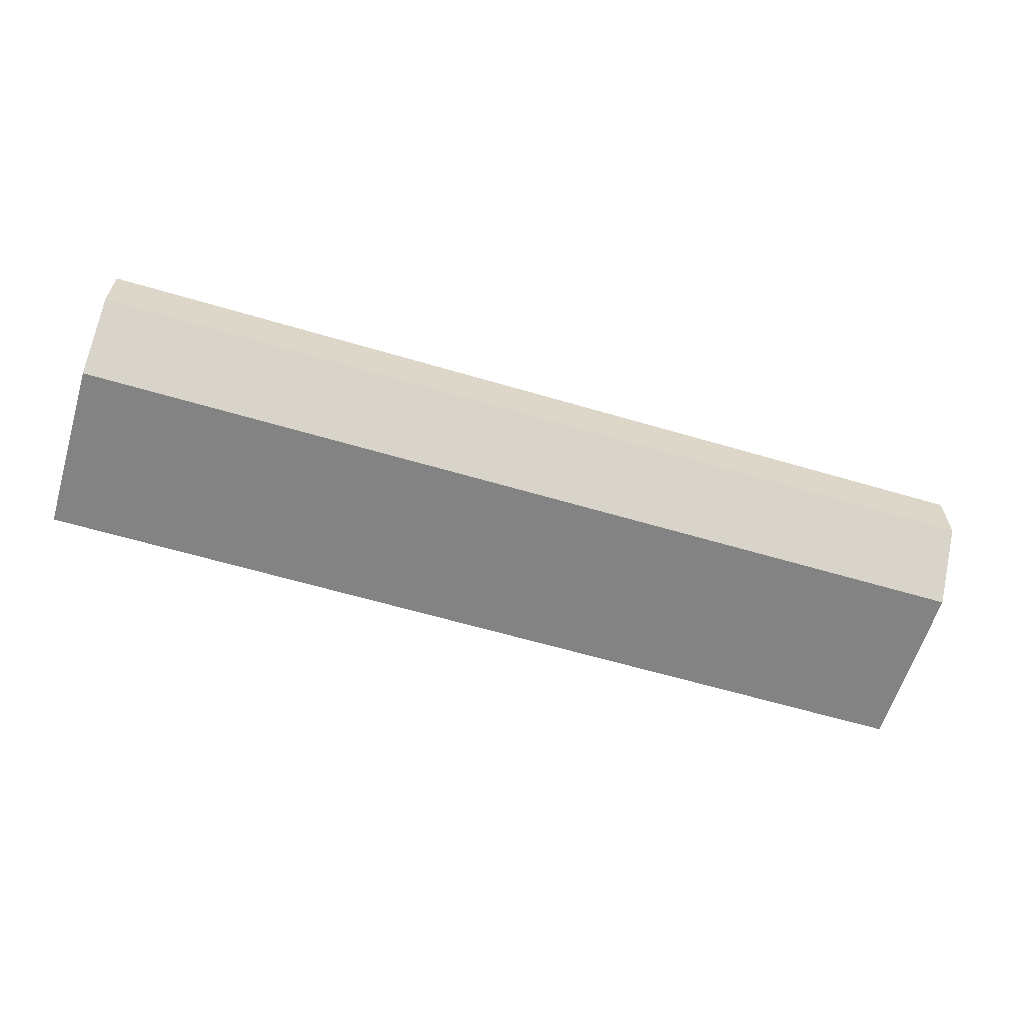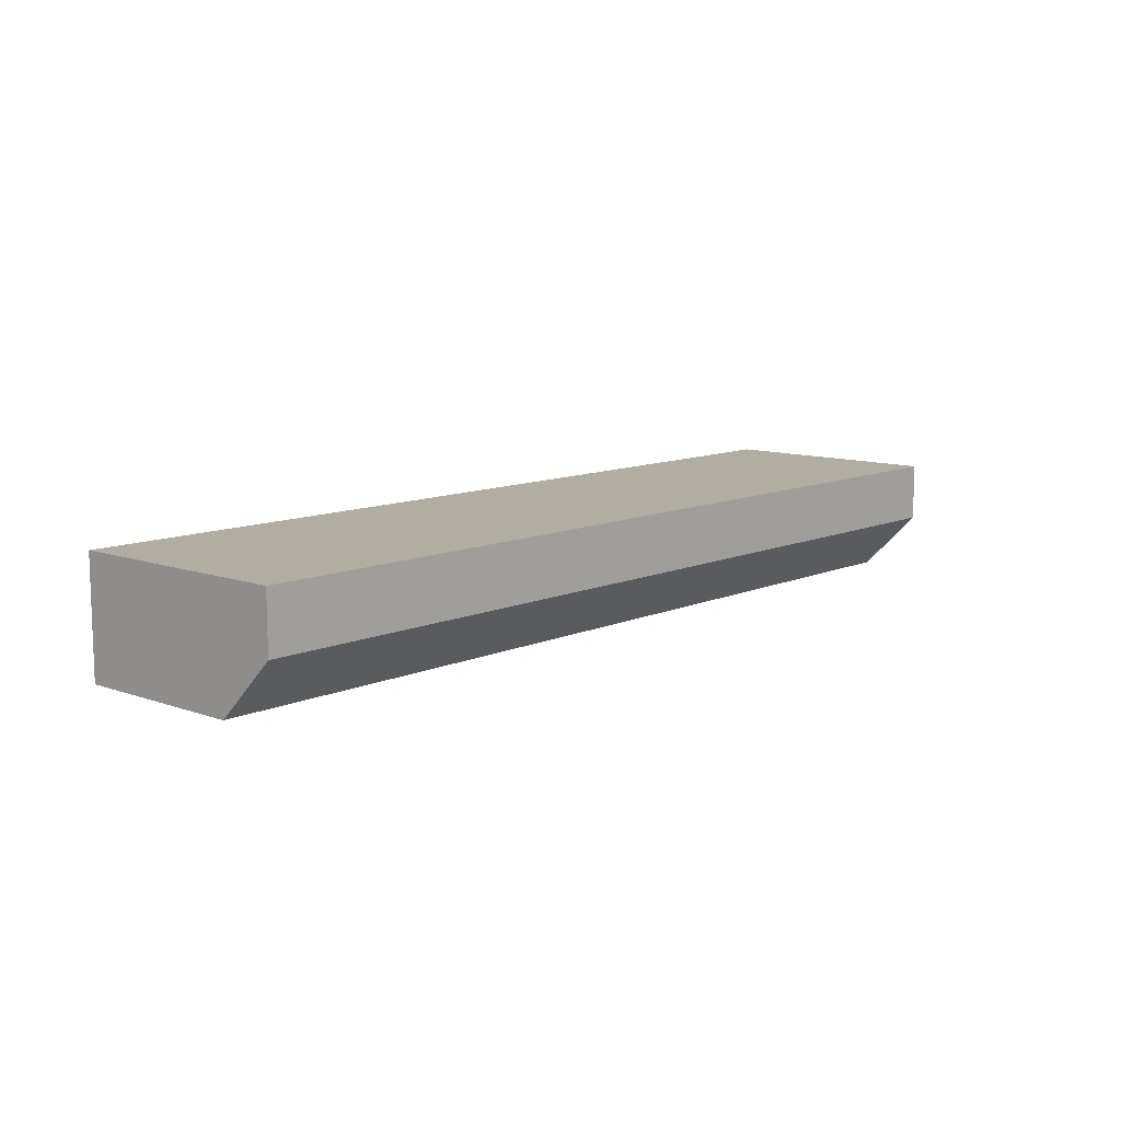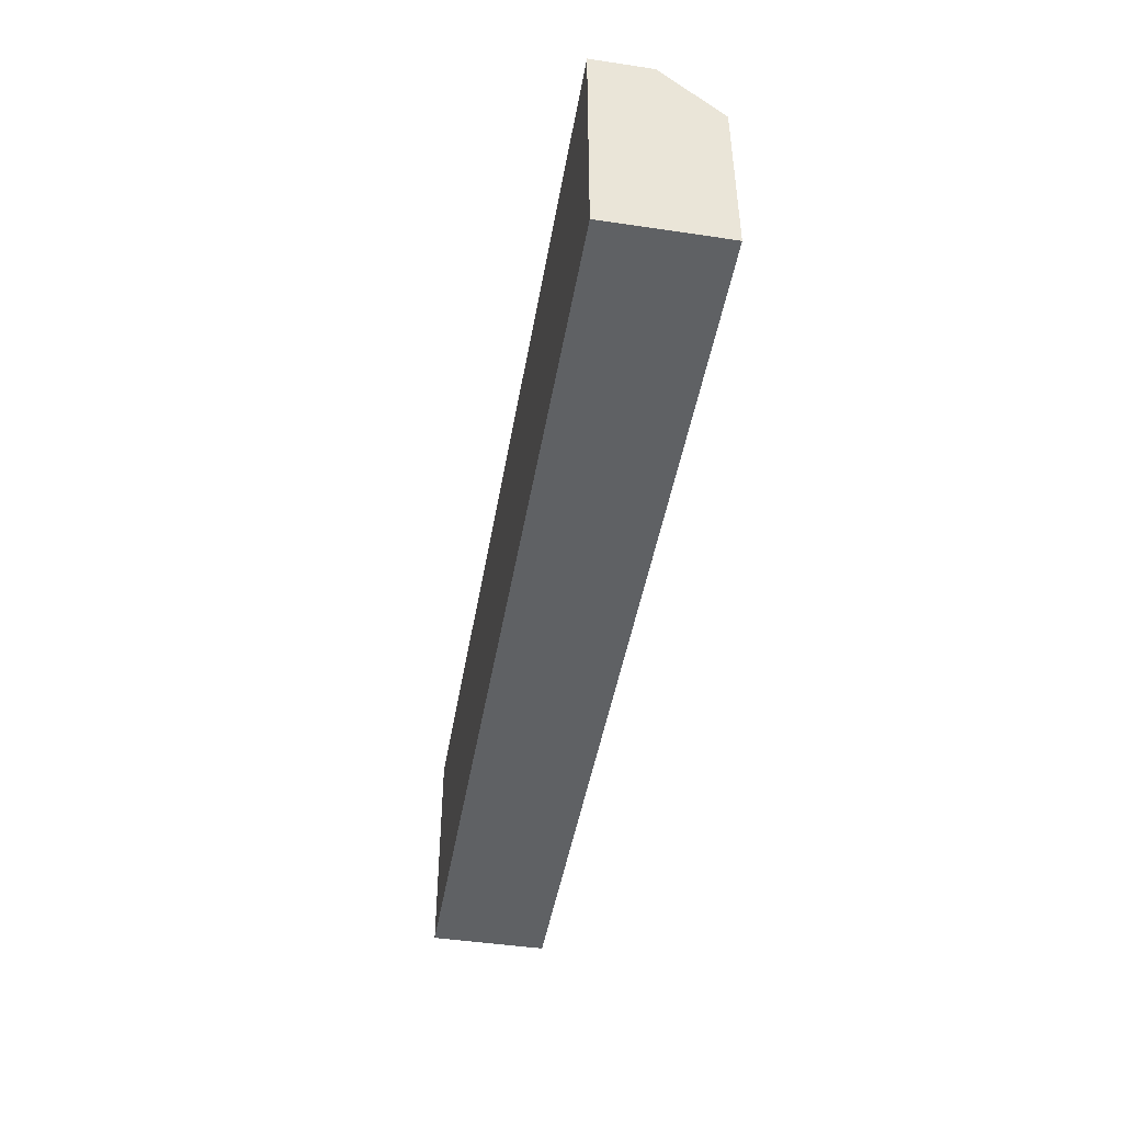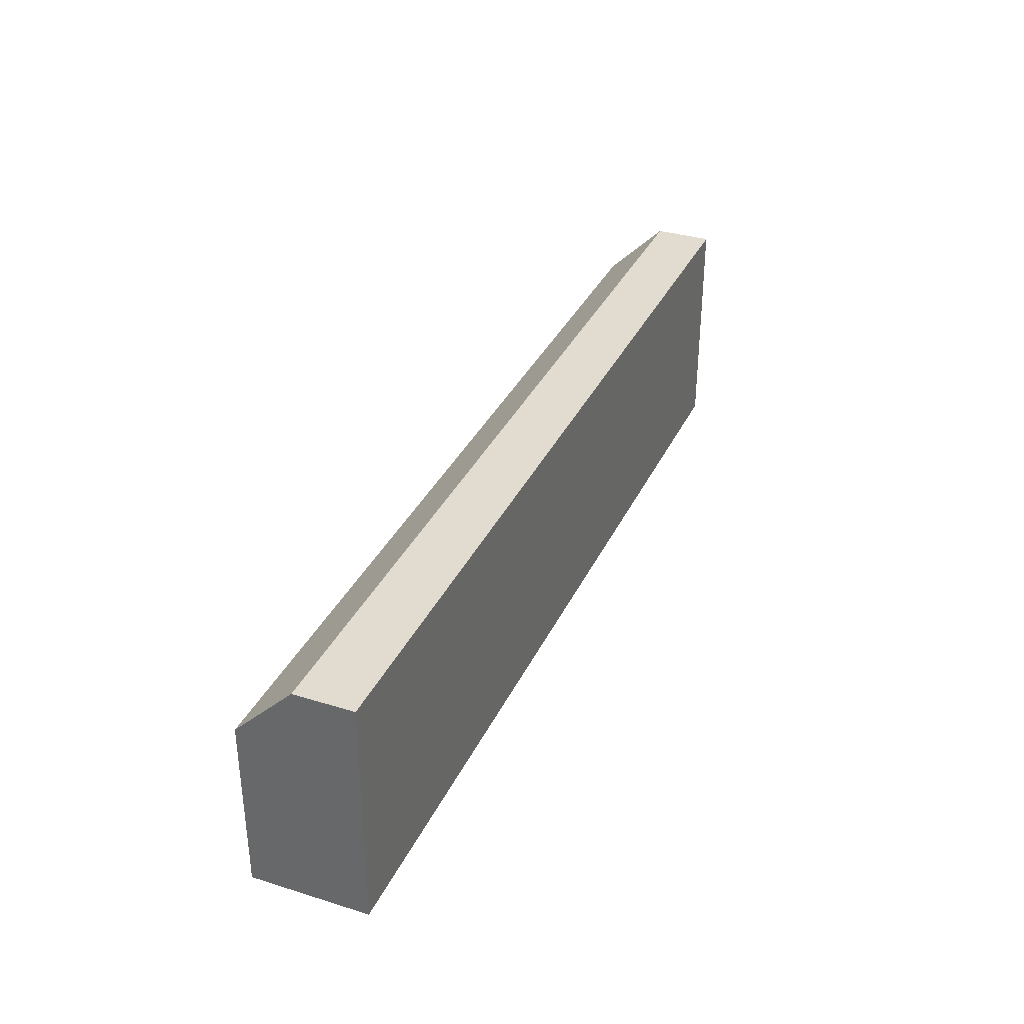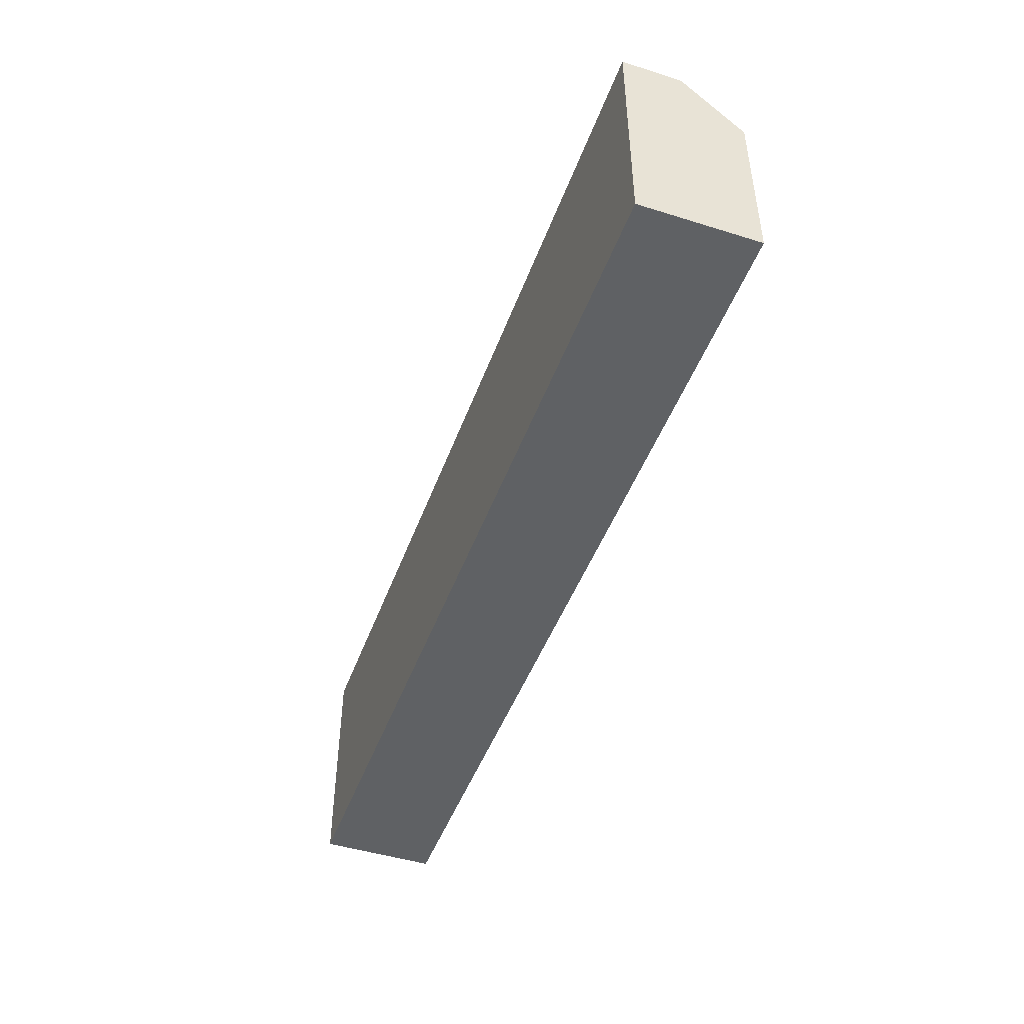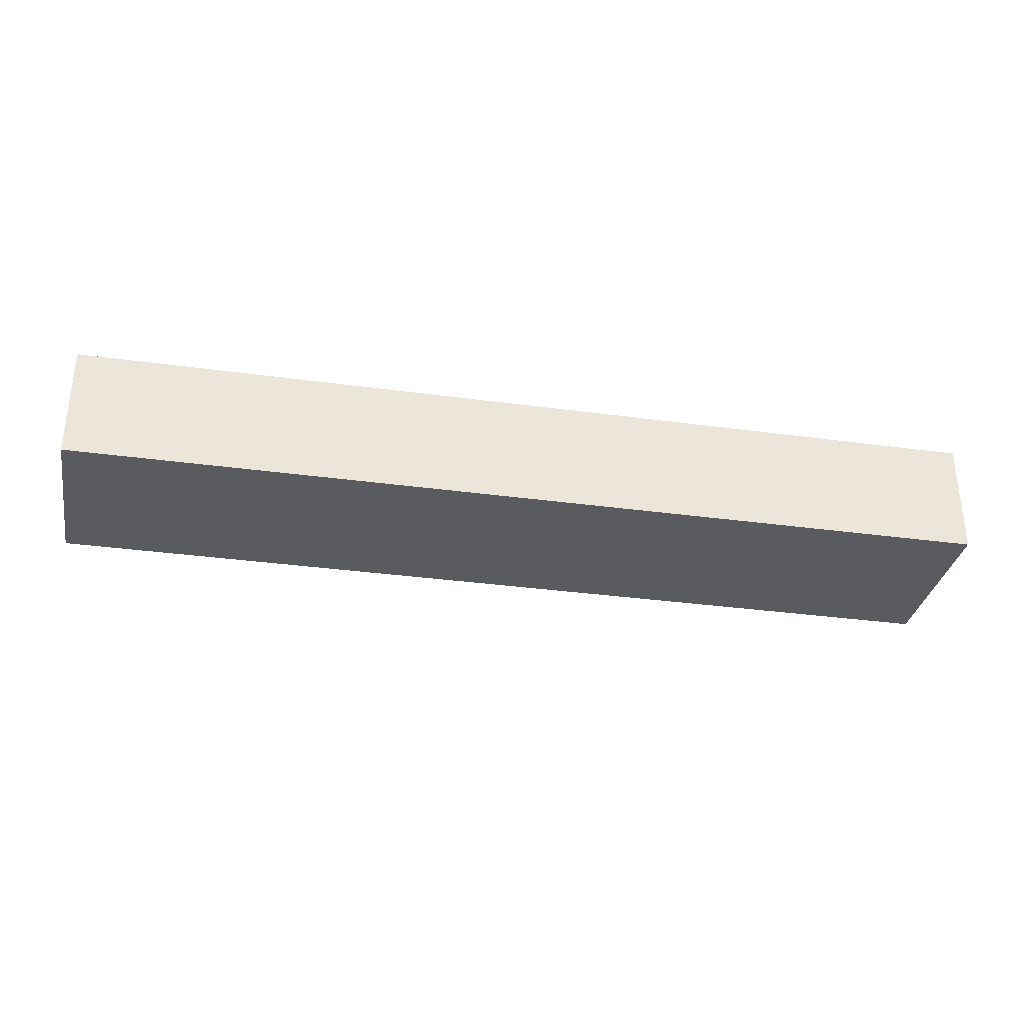
<metadata>
{"format":"obj","ext":"obj","renderer":"f3d","projection":"perspective","resolution":1024,"background":"white","views":[{"elev":-61.2,"azim":163.2,"up":"+Z"},{"elev":10.4,"azim":131.9,"up":"+Z"},{"elev":-45.8,"azim":80.3,"up":"+Y"},{"elev":34.5,"azim":-67.4,"up":"+Y"},{"elev":-46.7,"azim":70.4,"up":"+Y"},{"elev":-32.8,"azim":-10.8,"up":"+Z"}]}
</metadata>
<code>
g pb_Mesh-847732
v 1 3.874e-07 0
v -7 1.316e-06 0
v 1 2 0
v -7 2 0
v -7 1.316e-06 -1
v 1 3.874e-07 -1
v -7 1.5 -1
v 1 1.5 -1
v 1 2 -0.5
v -7 2 -0.5
v 1 1.5 -1
v -7 1.5 -1
v 1 3.874e-07 -1
v -7 1.316e-06 -1
v 1 3.874e-07 0
v -7 1.316e-06 0
v 1 2 0
v -7 2 0
v 1 2 -0.5
v -7 2 -0.5
v 1 2 0
v 1 2 -0.5
v 1 1.5 -1
v 1 3.874e-07 -1
v 1 3.874e-07 0
v -7 2 0
v -7 1.5 -1
v -7 2 -0.5
v -7 1.316e-06 0
v -7 1.316e-06 -1
g pb_Mesh-847732_0
f 3 2 1
f 3 4 2
f 7 6 5
f 7 8 6
f 11 10 9
f 11 12 10
f 15 14 13
f 15 16 14
f 19 18 17
f 19 20 18
f 23 22 21
f 23 25 24
f 23 21 25
g pb_Mesh-847732_1
f 28 27 26
f 26 30 29
f 26 27 30

</code>
